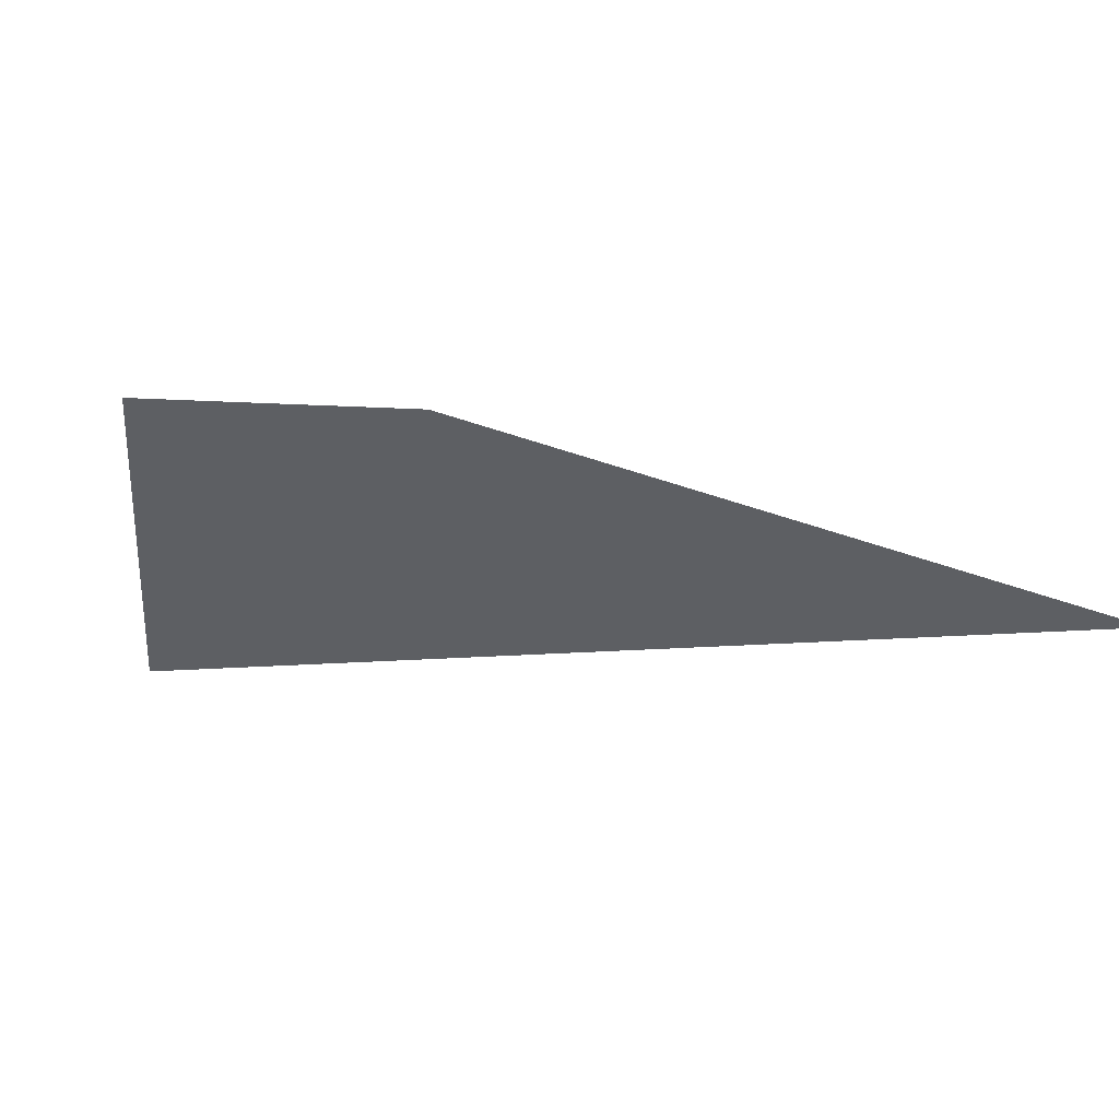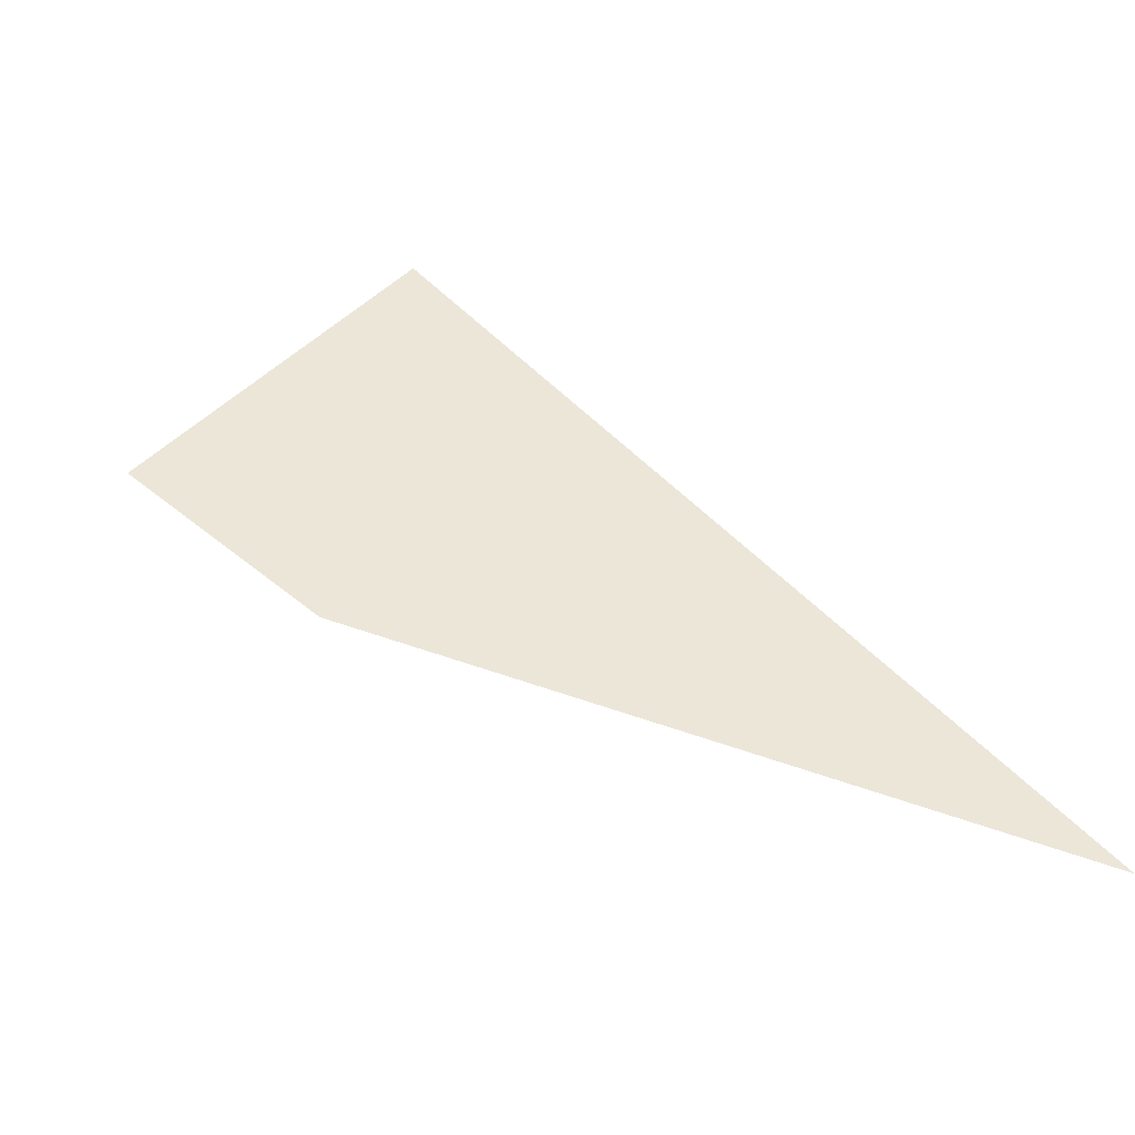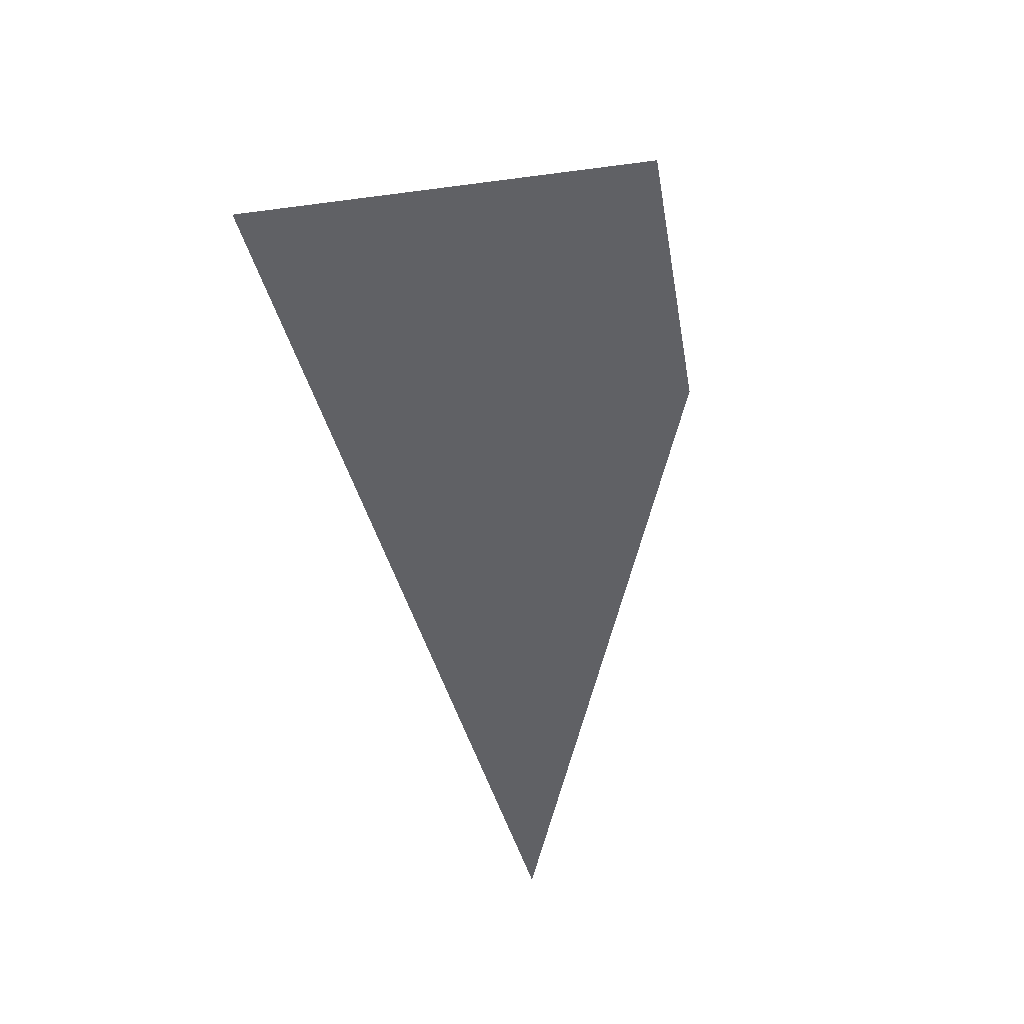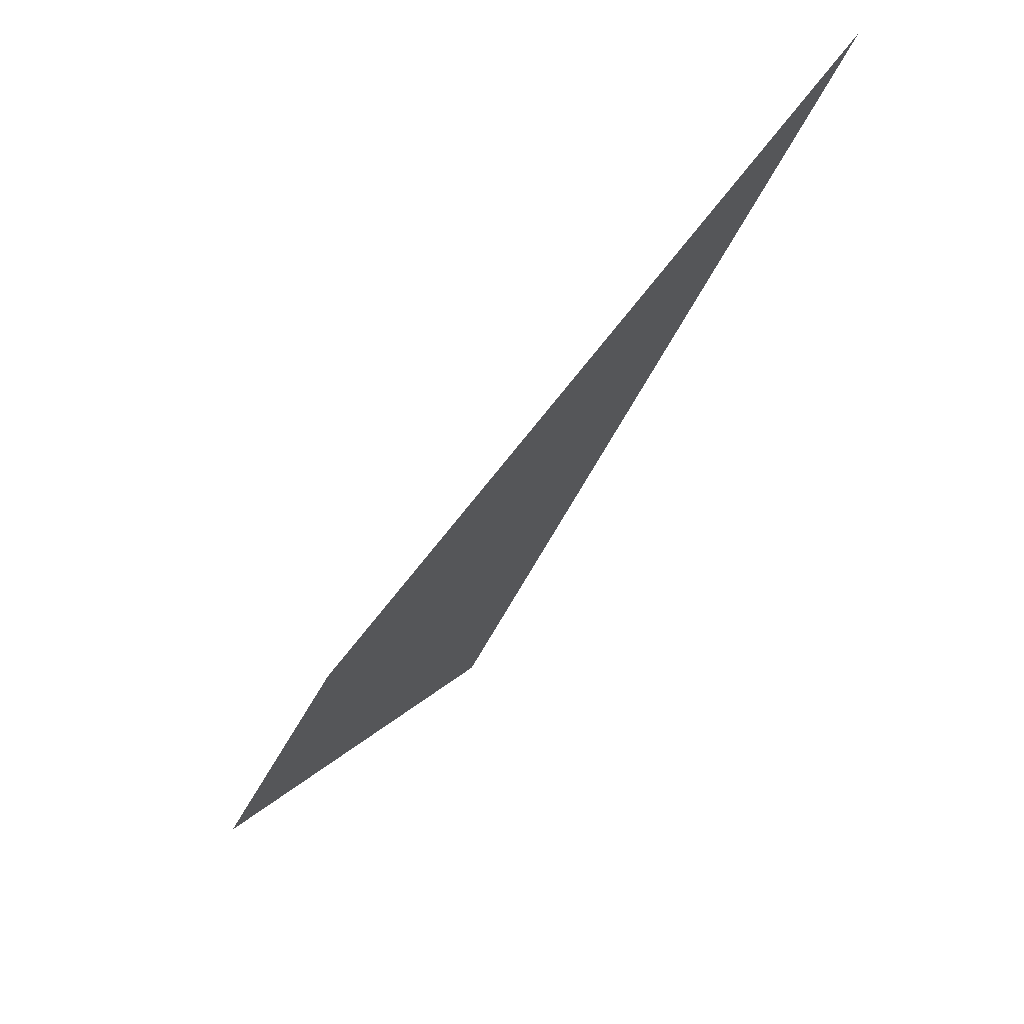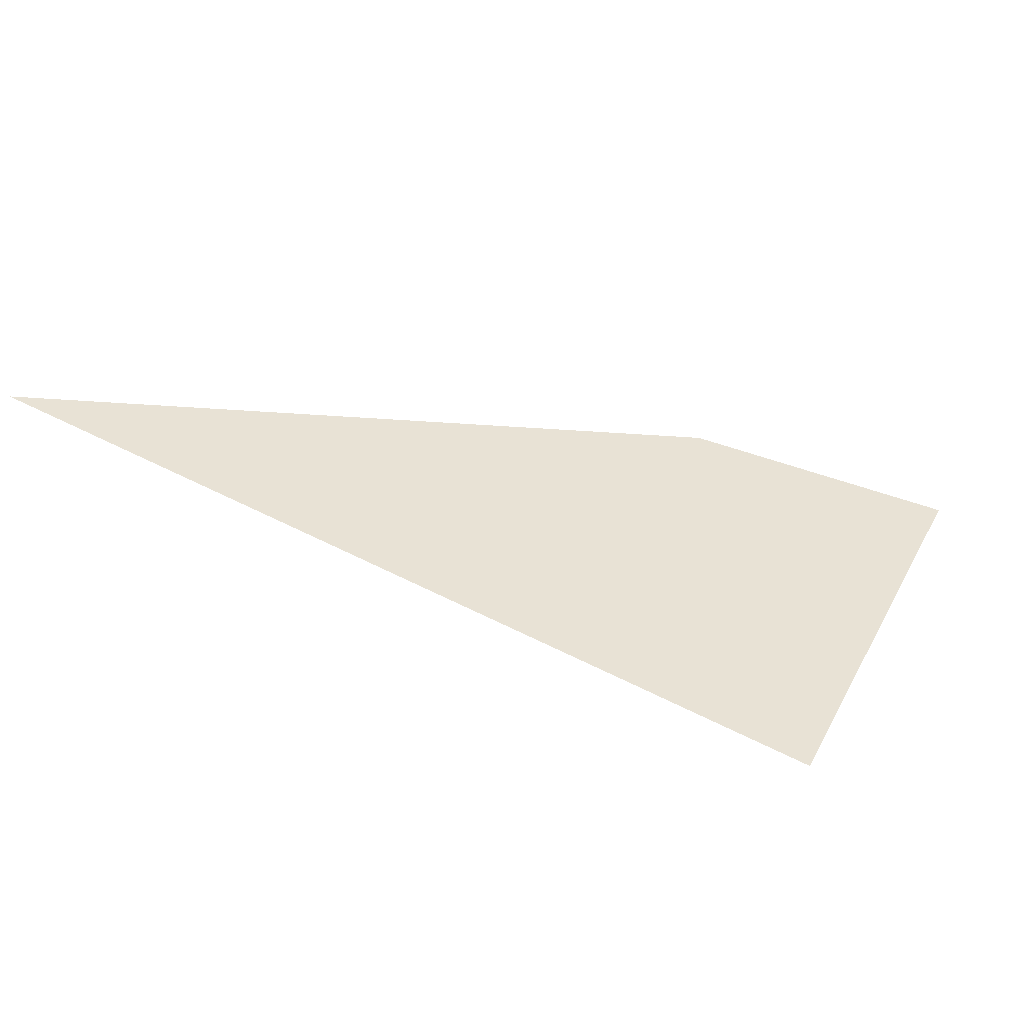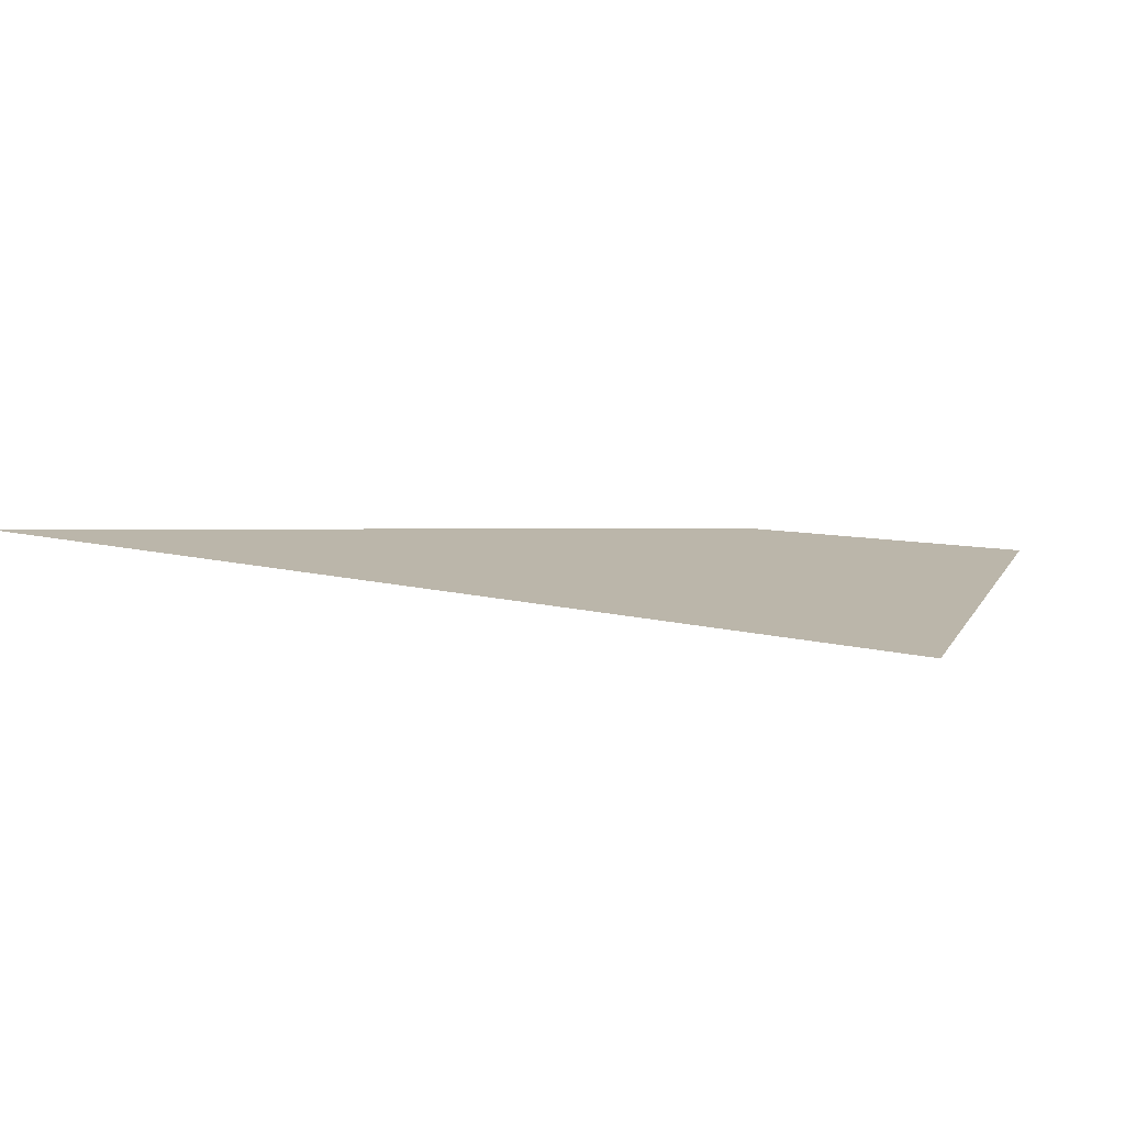
<metadata>
{"format":"obj","ext":"obj","renderer":"f3d","projection":"perspective","resolution":1024,"background":"white","views":[{"elev":-40.1,"azim":121.0,"up":"+Z"},{"elev":48.8,"azim":166.8,"up":"+Z"},{"elev":-49.3,"azim":43.5,"up":"+Z"},{"elev":72.4,"azim":136.5,"up":"+Y"},{"elev":40.9,"azim":-29.5,"up":"+Z"},{"elev":13.9,"azim":-35.4,"up":"+Z"}]}
</metadata>
<code>
o #ID818
v 0.01793 -0.5806 0.07855
v 0.03687 -0.6179 0.07855
v 0.04418 -0.599 0.07855
v 0.04418 -0.599 0.07855
v 0.03687 -0.6179 0.07855
v 0.01793 -0.5806 0.07855
v 0.05055 -0.6083 0.07855
v 0.05055 -0.6083 0.07855
f 1 2 3
f 4 5 6
f 3 2 7
f 8 5 4

</code>
